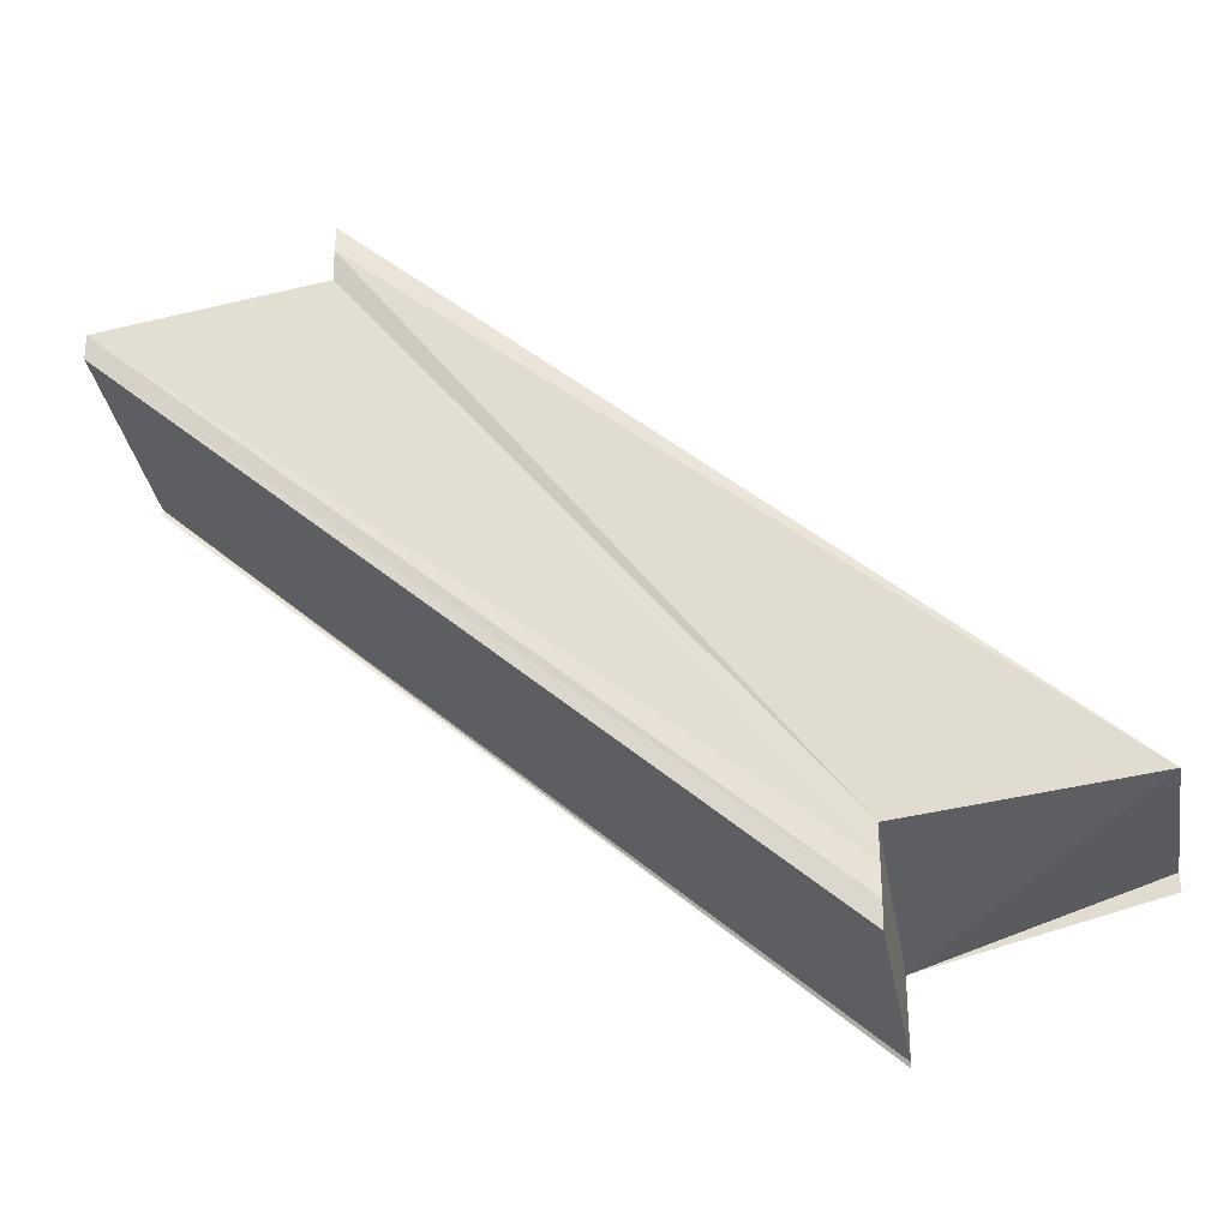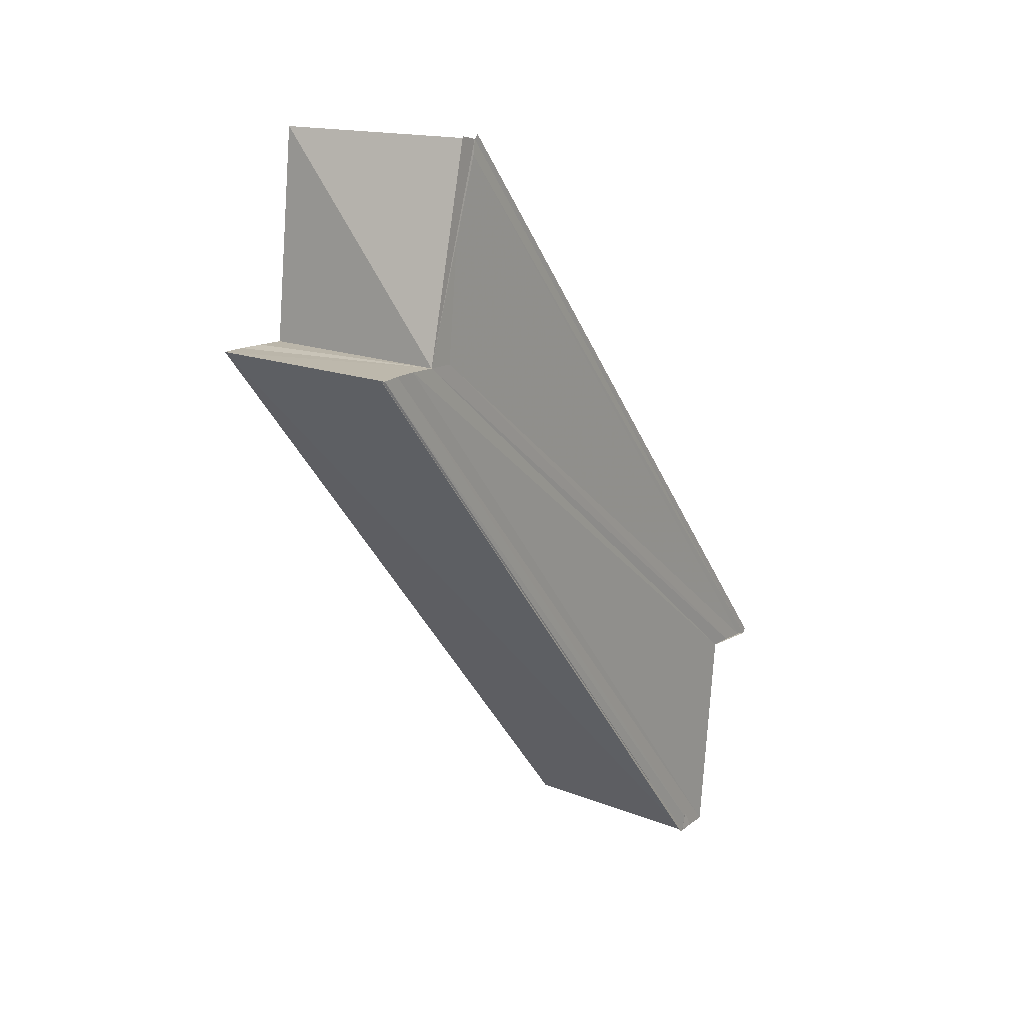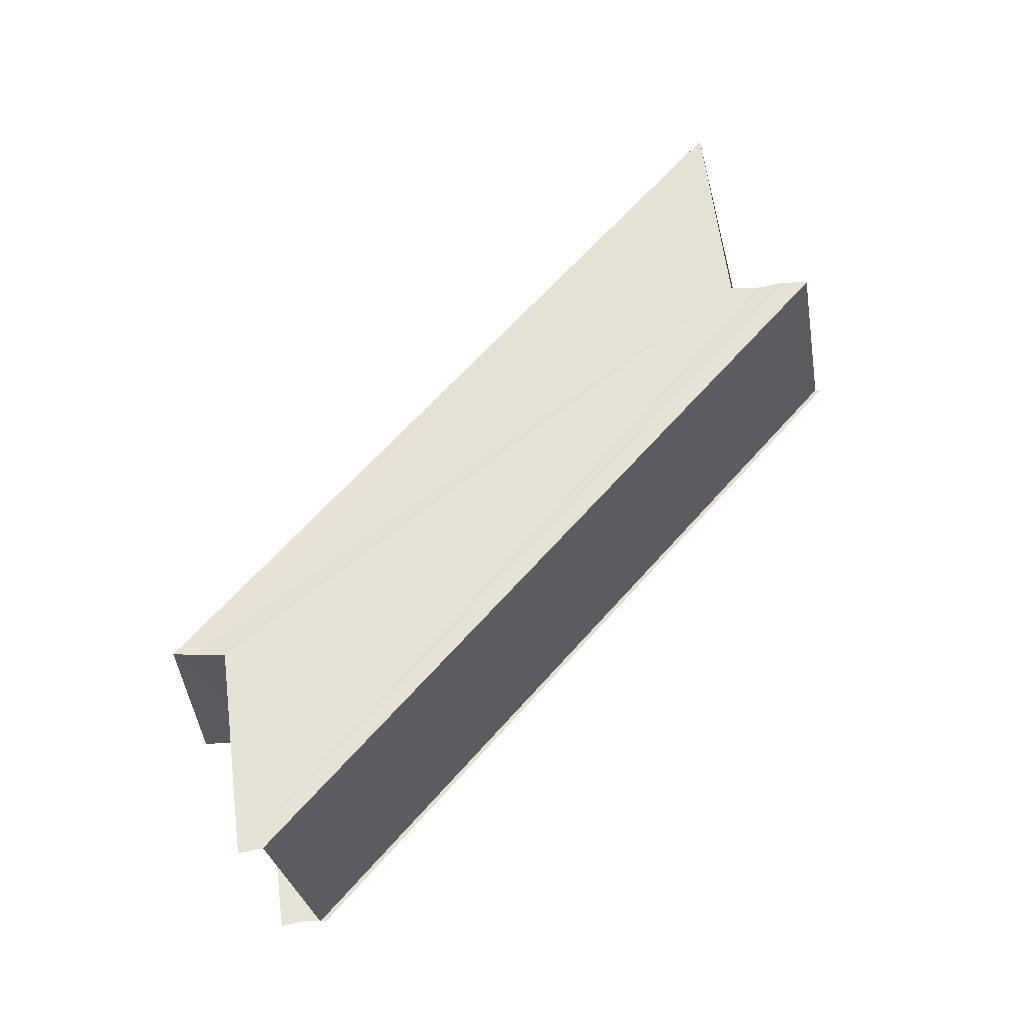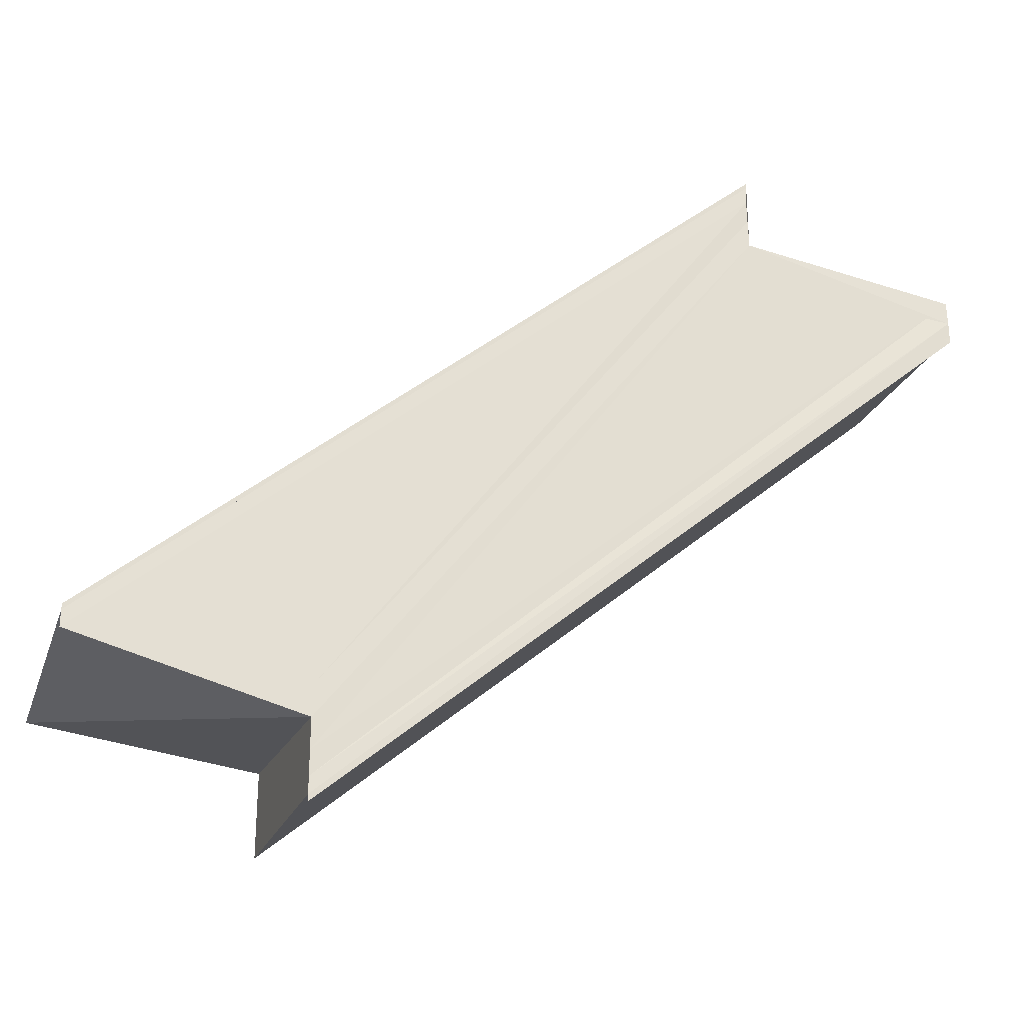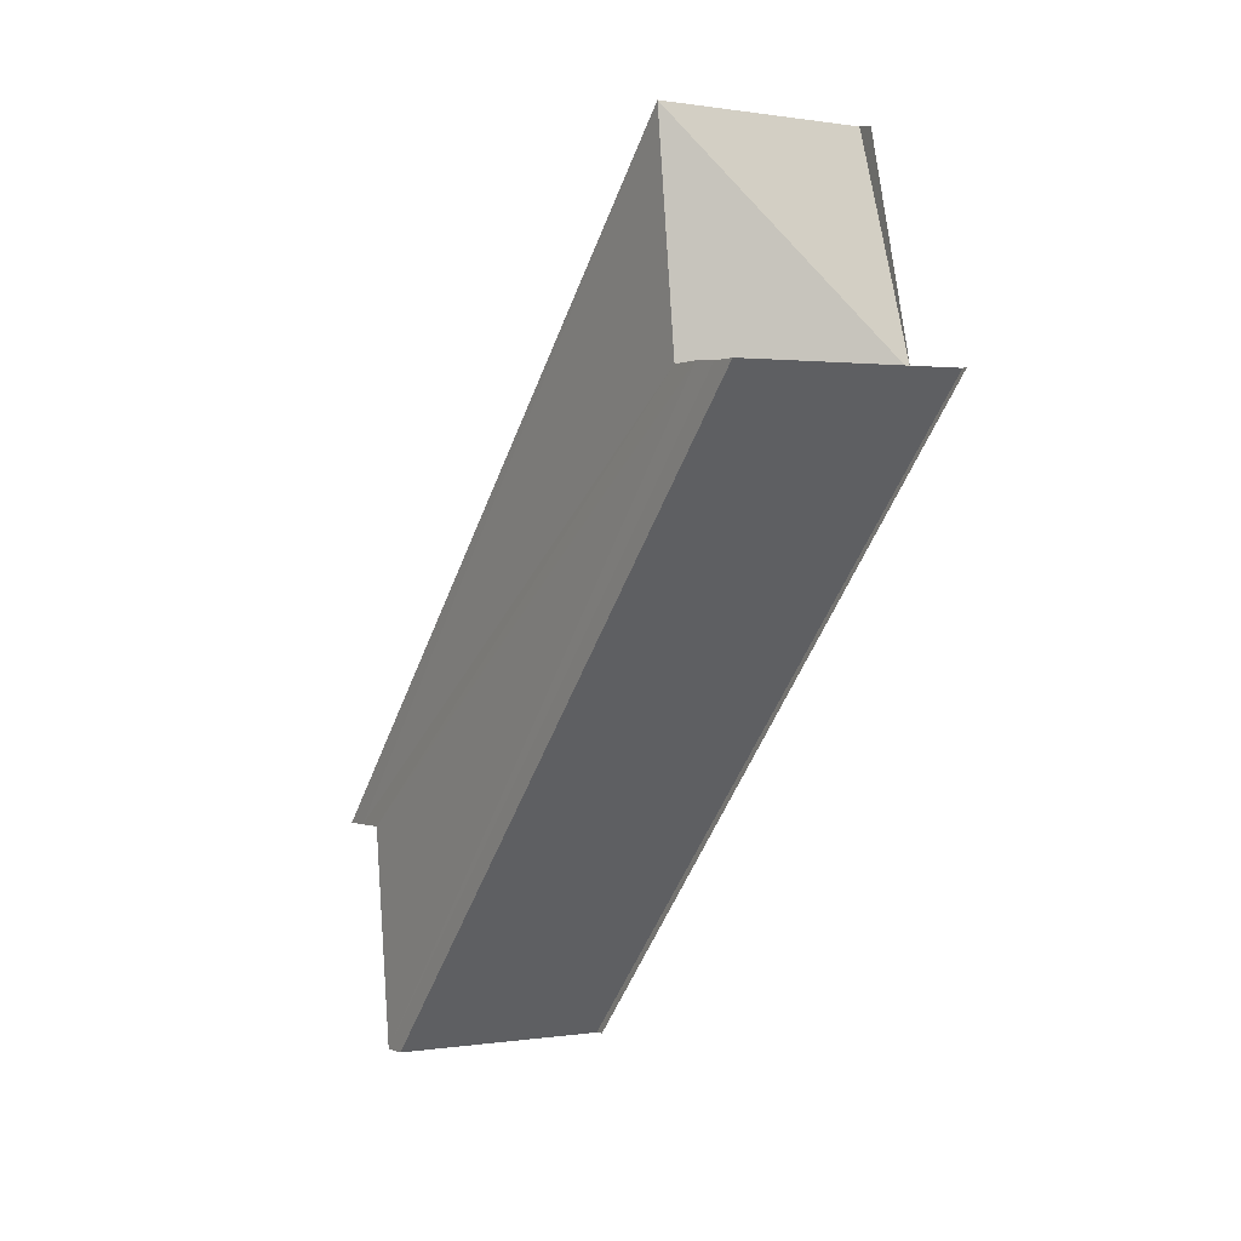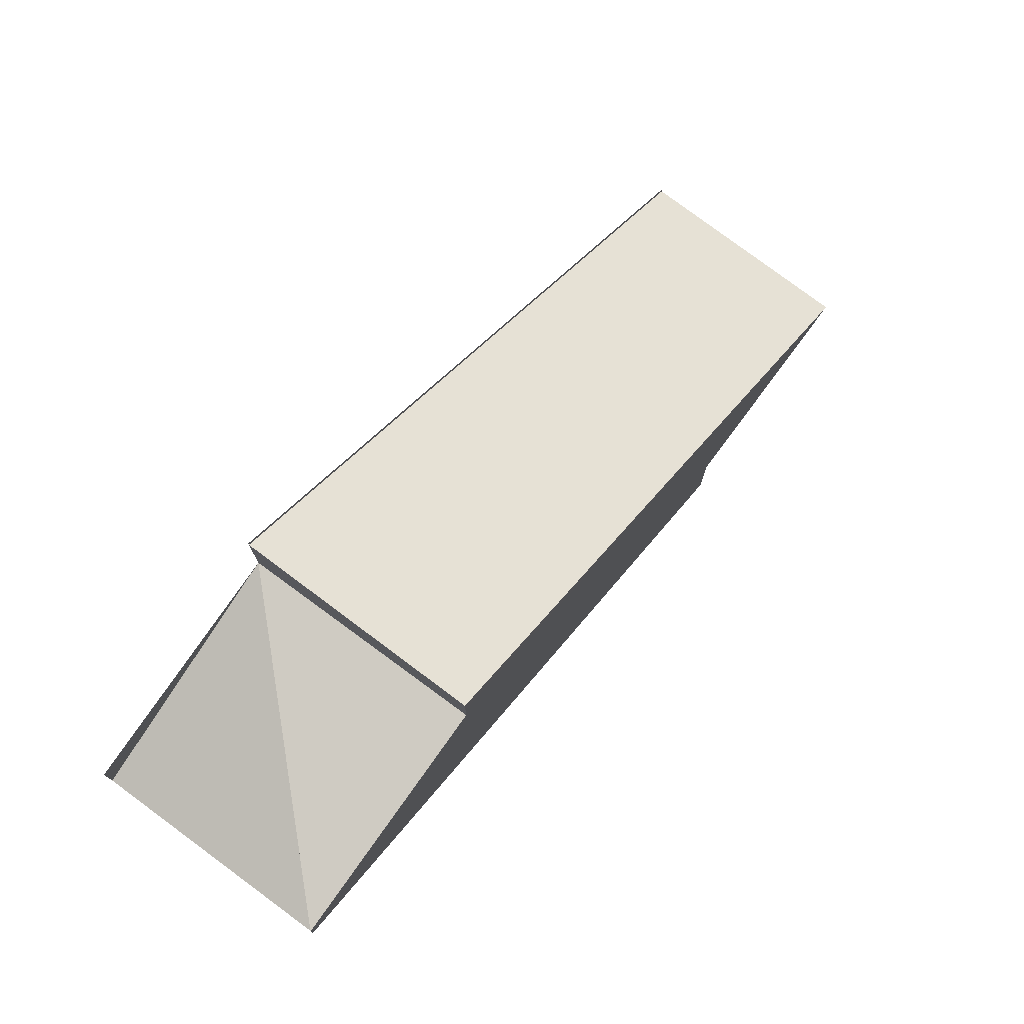
<metadata>
{"format":"obj","ext":"obj","renderer":"f3d","projection":"perspective","resolution":1024,"background":"white","views":[{"elev":-30.2,"azim":100.1,"up":"+Z"},{"elev":14.7,"azim":-145.1,"up":"+Y"},{"elev":-30.8,"azim":95.7,"up":"+Y"},{"elev":-27.9,"azim":-107.3,"up":"+Z"},{"elev":2.2,"azim":147.9,"up":"+Y"},{"elev":76.9,"azim":36.0,"up":"+Z"}]}
</metadata>
<code>
o 21358
v 2221 1865 7.279
v 2221 1865 7.278
v 2221 1865 7.253
v 2221 1865 7.277
v 2221 1865 7.251
v 2221 1865 7.28
v 2221 1865 7.254
v 2221 1865 7.282
v 2221 1865 7.255
v 2221 1865 7.28
v 2221 1865 7.254
v 2221 1865 7.279
v 2221 1865 7.253
v 2221 1865 7.278
v 2221 1865 7.251
v 2221 1865 7.277
v 2221 1865 7.25
v 2221 1865 7.279
v 2221 1865 7.278
v 2221 1865 7.277
v 2221 1865 7.276
v 2221 1865 7.279
v 2221 1865 7.276
v 2221 1865 7.278
v 2221 1865 7.279
v 2221 1865 7.28
v 2221 1865 7.278
v 2221 1865 7.251
v 2221 1865 7.25
v 2221 1865 7.278
v 2221 1865 7.277
v 2221 1865 7.249
v 2221 1865 7.277
v 2221 1865 7.276
v 2221 1865 7.249
v 2221 1865 7.276
v 2221 1865 7.276
v 2221 1865 7.249
v 2221 1865 7.279
v 2221 1865 7.276
v 2221 1865 7.278
v 2221 1865 7.279
v 2221 1865 7.276
v 2221 1865 7.276
v 2221 1865 7.277
v 2221 1865 7.25
v 2221 1865 7.276
v 2221 1865 7.249
v 2221 1865 7.276
v 2221 1865 7.249
v 2221 1865 7.279
v 2221 1865 7.253
v 2221 1865 7.282
v 2221 1865 7.282
v 2221 1865 7.28
v 2221 1865 7.254
v 2221 1865 7.282
v 2221 1865 7.255
v 2221 1865 7.282
v 2221 1865 7.253
v 2221 1865 7.255
v 2221 1865 7.256
v 2221 1865 7.256
v 2221 1865 7.255
v 2221 1865 7.254
v 2221 1865 7.283
v 2221 1865 7.282
v 2221 1865 7.253
v 2221 1865 7.256
v 2221 1865 7.254
v 2221 1865 7.253
v 2221 1865 7.253
v 2221 1865 7.256
v 2221 1865 7.255
v 2221 1865 7.251
v 2221 1865 7.25
v 2221 1865 7.249
v 2221 1865 7.256
v 2221 1865 7.256
v 2221 1865 7.283
v 2221 1865 7.256
v 2221 1865 7.255
v 2221 1865 7.282
v 2221 1865 7.283
v 2221 1865 7.282
f 1 2 3
f 2 4 5
f 6 1 7
f 8 6 9
f 9 10 11
f 11 12 13
f 13 14 15
f 15 16 17
f 18 16 19
f 18 20 21
f 22 23 16
f 22 24 20
f 22 25 26
f 27 22 28
f 29 30 28
f 31 27 29
f 32 33 29
f 34 31 35
f 34 36 35
f 35 37 38
f 39 36 40
f 39 41 42
f 39 43 44
f 45 43 46
f 47 43 48
f 46 49 50
f 48 49 50
f 28 51 52
f 51 26 53
f 51 53 54
f 51 55 52
f 52 55 56
f 55 57 56
f 56 57 58
f 57 59 58
f 60 56 61
f 61 54 62
f 63 54 62
f 60 64 65
f 66 67 63
f 68 69 64
f 68 70 71
f 72 73 63
f 72 74 62
f 52 71 75
f 52 75 76
f 52 76 77
f 72 78 79
f 79 80 81
f 79 53 82
f 83 84 79
f 83 85 79

</code>
